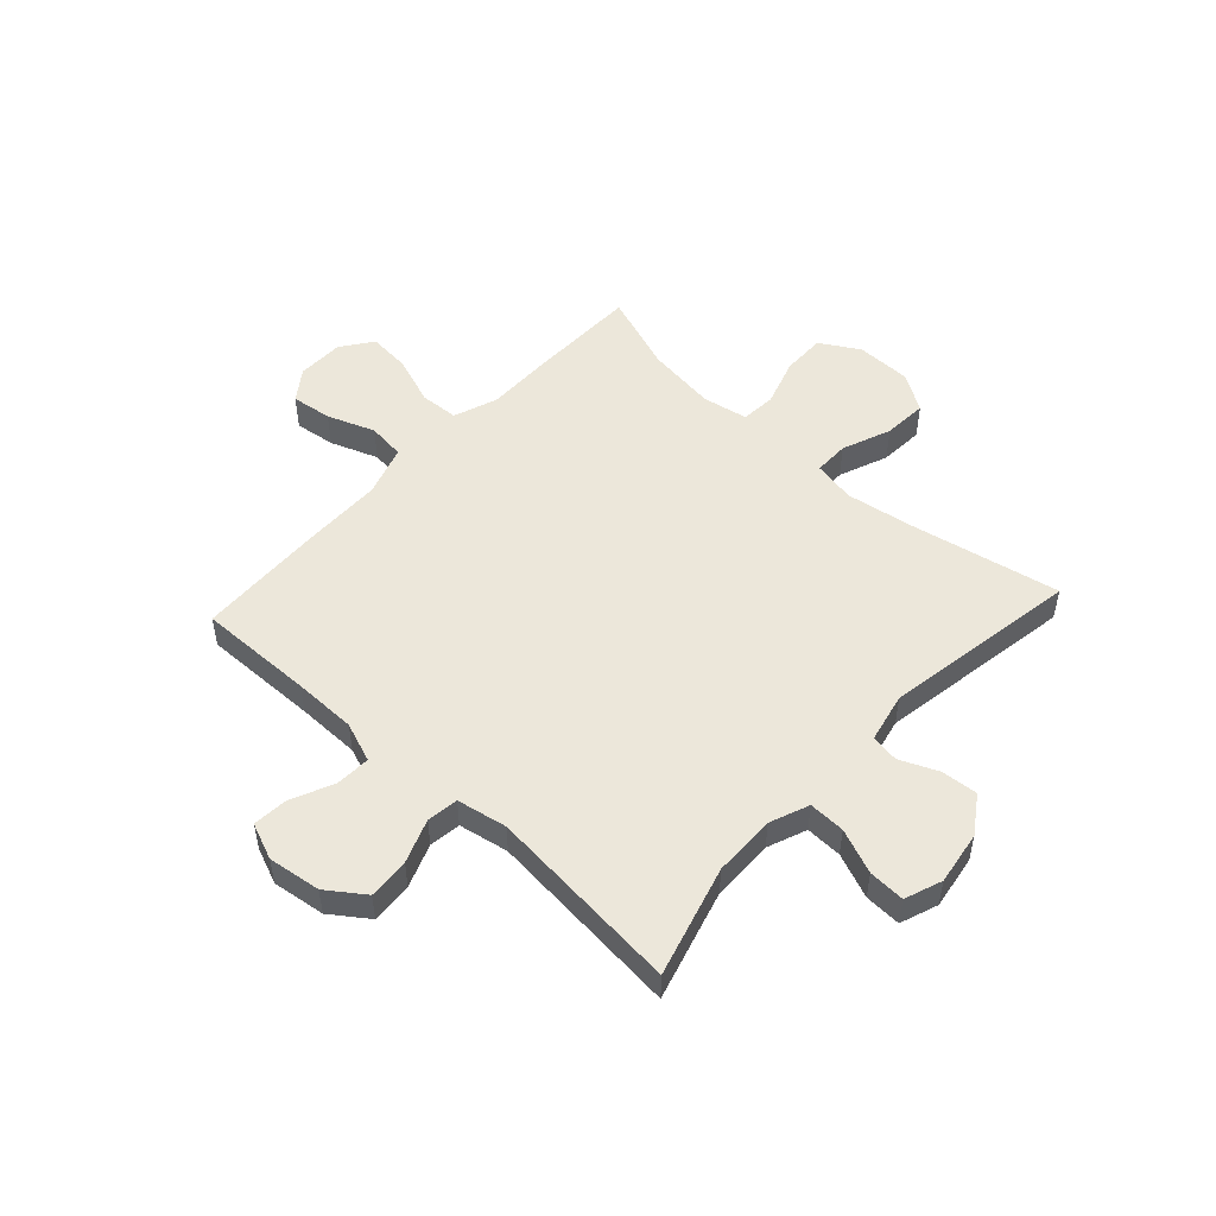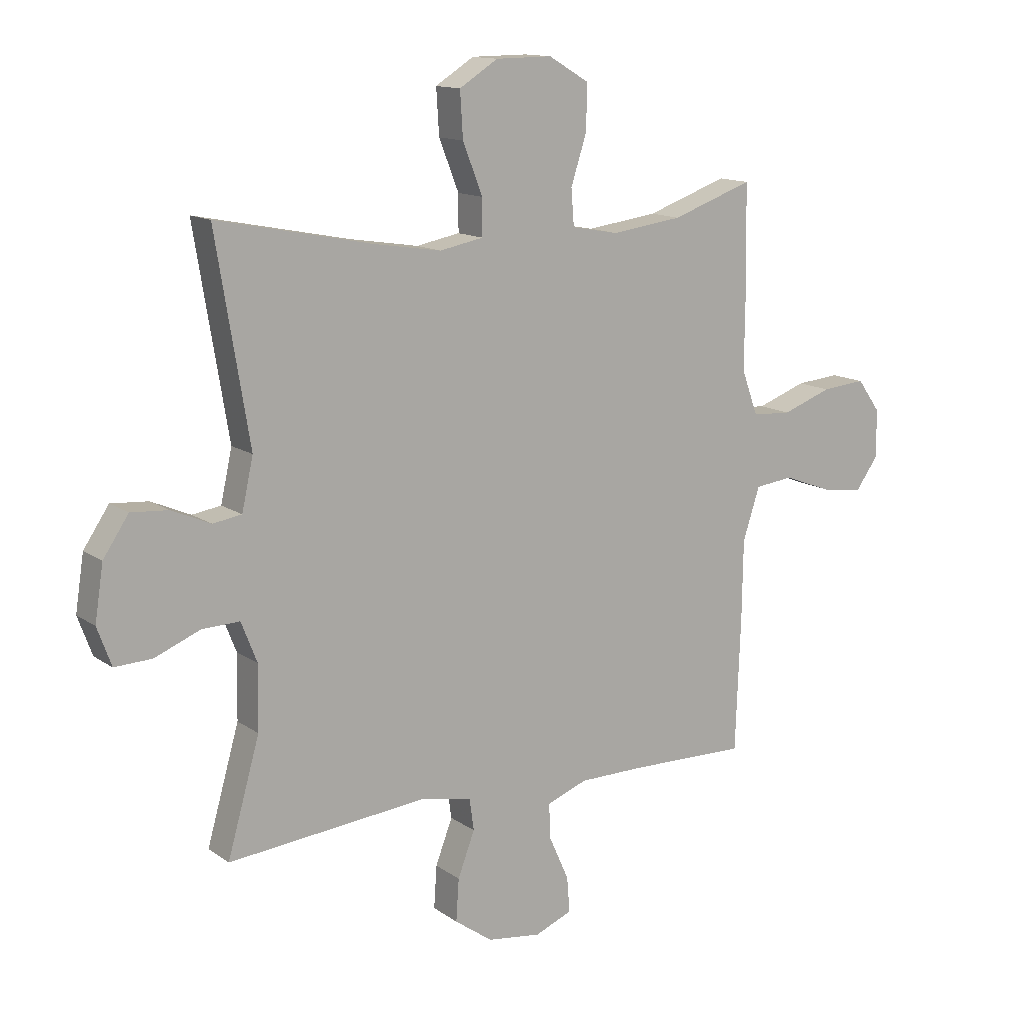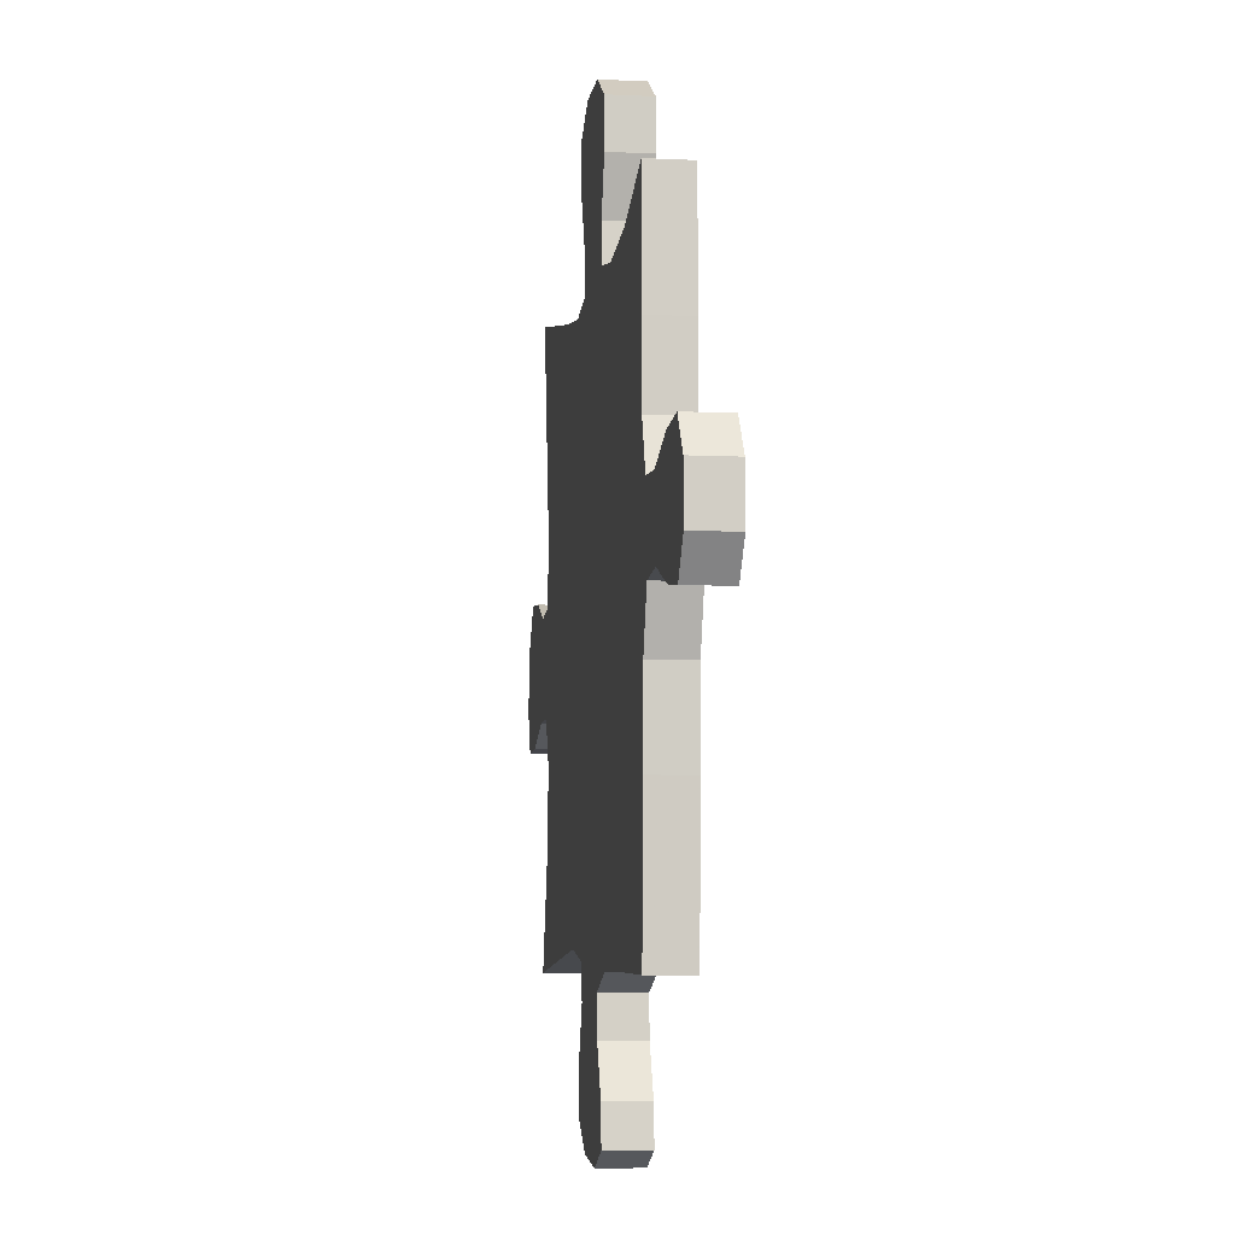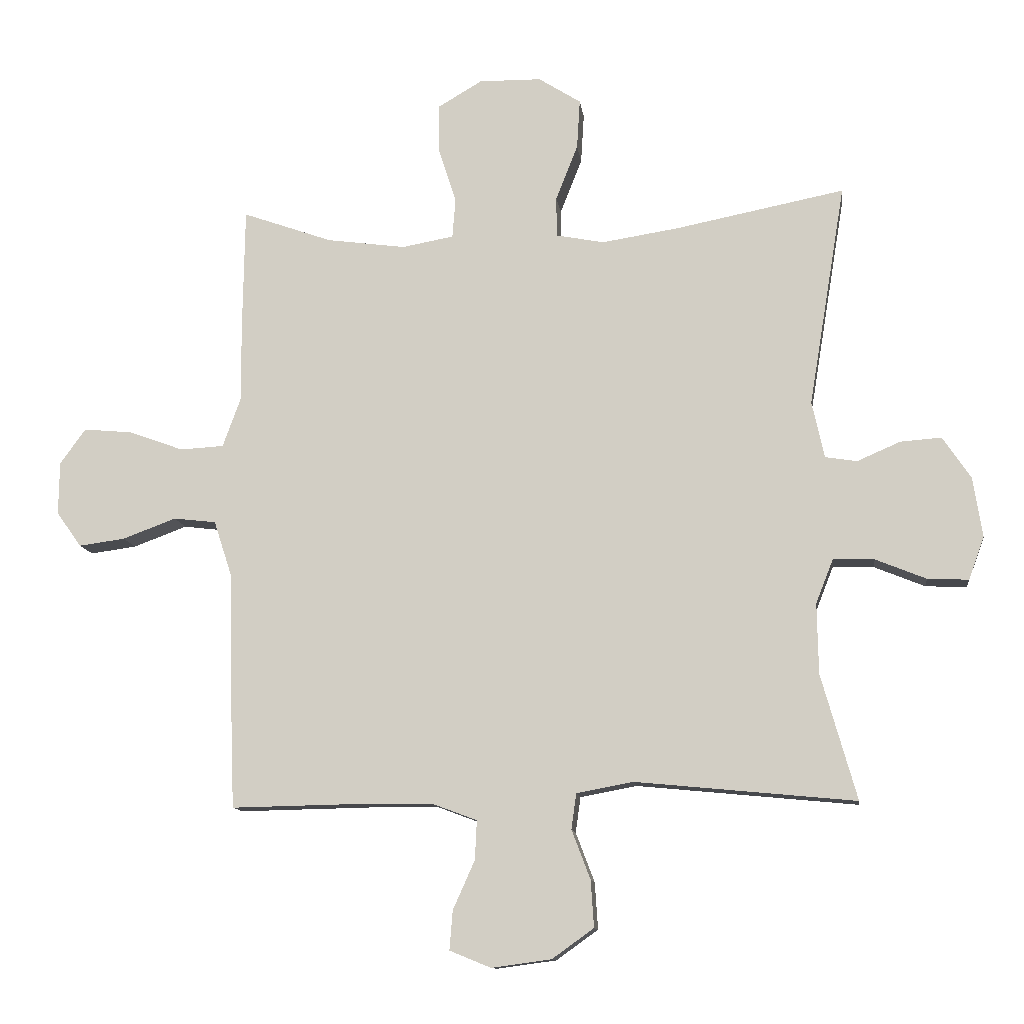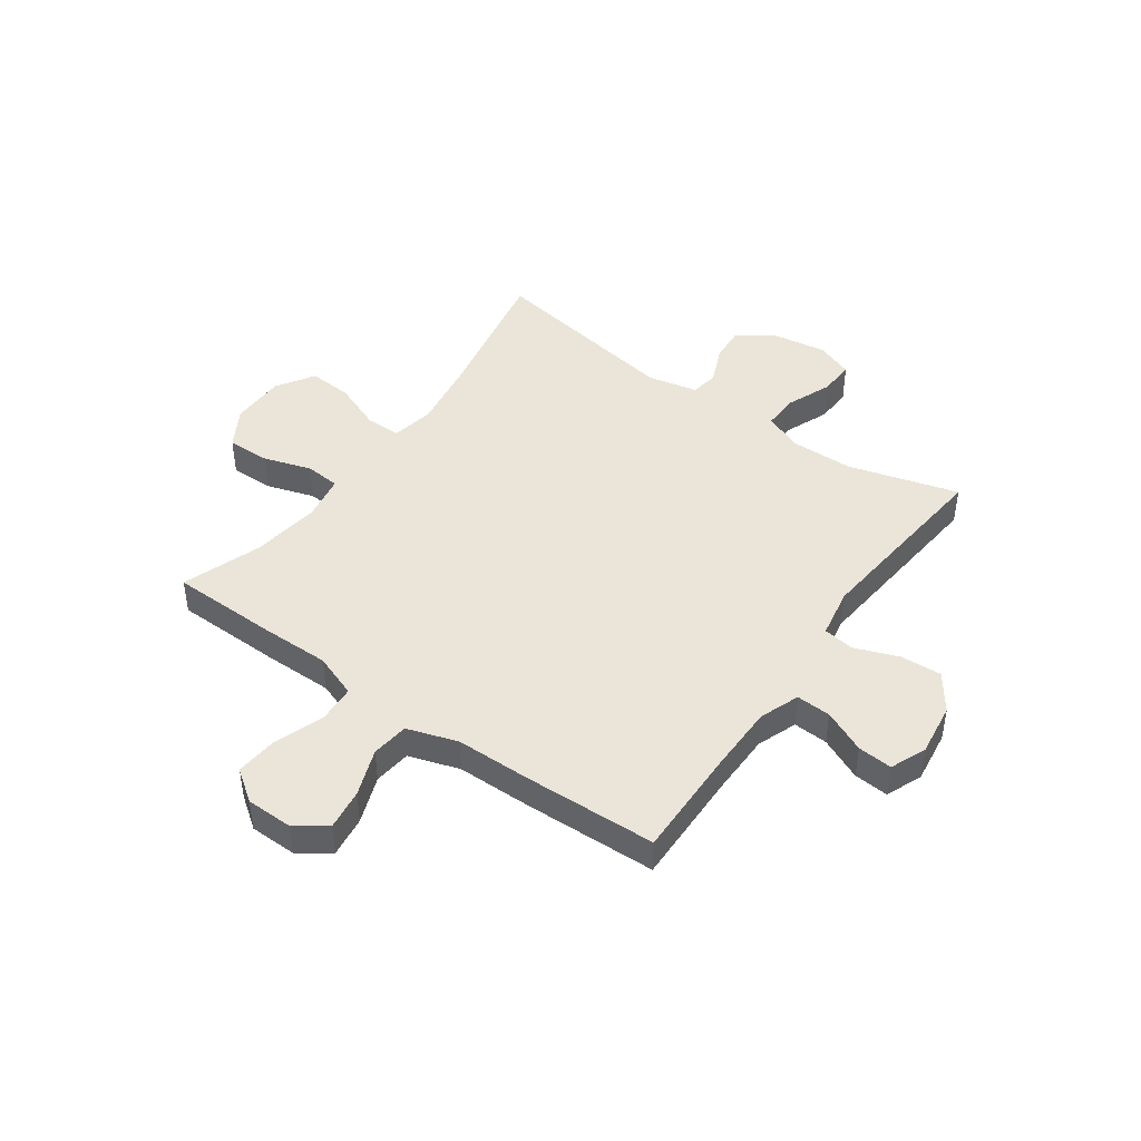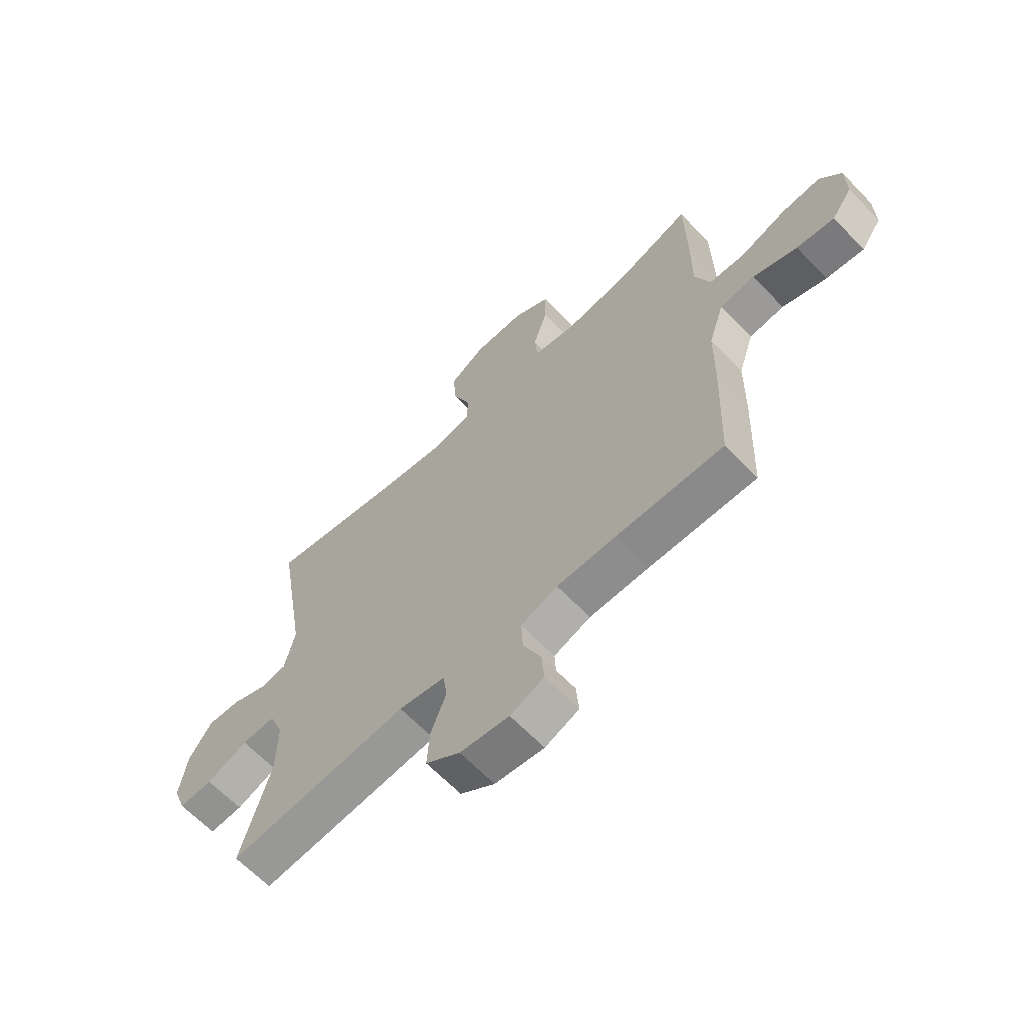
<metadata>
{"format":"obj","ext":"obj","renderer":"f3d","projection":"perspective","resolution":1024,"background":"white","views":[{"elev":51.2,"azim":-137.4,"up":"+Y"},{"elev":13.3,"azim":-33.4,"up":"+Z"},{"elev":-6.6,"azim":81.8,"up":"+Z"},{"elev":-11.6,"azim":-172.9,"up":"+Z"},{"elev":44.9,"azim":125.5,"up":"+Y"},{"elev":-64.3,"azim":43.8,"up":"+Z"}]}
</metadata>
<code>
v -0.5 0.07 -0.5
v -0.443 0.07 -0.299
v -0.441 0.07 -0.186
v -0.469 0.07 -0.115
v -0.535 0.07 -0.117
v -0.616 0.07 -0.15
v -0.682 0.07 -0.153
v -0.707 0.07 -0.085
v -0.692 0.07 0.012
v -0.647 0.07 0.079
v -0.581 0.07 0.074
v -0.512 0.07 0.044
v -0.461 0.07 0.052
v -0.441 0.07 0.143
v -0.5 0.07 0.5
v -0.227 0.07 0.446
v -0.105 0.07 0.427
v -0.028 0.07 0.442
v -0.028 0.07 0.506
v -0.063 0.07 0.595
v -0.068 0.07 0.675
v 0 0.07 0.718
v 0.1 0.07 0.719
v 0.171 0.07 0.677
v 0.17 0.07 0.598
v 0.142 0.07 0.511
v 0.147 0.07 0.447
v 0.23 0.07 0.432
v 0.356 0.07 0.449
v 0.5 0.07 0.5
v 0.503 0.07 0.303
v 0.502 0.07 0.179
v 0.531 0.07 0.099
v 0.601 0.07 0.095
v 0.689 0.07 0.127
v 0.767 0.07 0.134
v 0.808 0.07 0.077
v 0.809 0.07 -0.008
v 0.769 0.07 -0.064
v 0.695 0.07 -0.054
v 0.609 0.07 -0.022
v 0.541 0.07 -0.03
v 0.511 0.07 -0.122
v 0.509 0.07 -0.261
v 0.5 0.07 -0.5
v 0.29 0.07 -0.496
v 0.175 0.07 -0.497
v 0.103 0.07 -0.524
v 0.106 0.07 -0.587
v 0.141 0.07 -0.665
v 0.146 0.07 -0.728
v 0.08 0.07 -0.755
v -0.016 0.07 -0.742
v -0.083 0.07 -0.694
v -0.078 0.07 -0.619
v -0.048 0.07 -0.54
v -0.056 0.07 -0.483
v -0.147 0.07 -0.466
v -0.5 0 -0.5
v -0.443 0 -0.299
v -0.441 0 -0.186
v -0.469 0 -0.115
v -0.535 0 -0.117
v -0.616 0 -0.15
v -0.682 0 -0.153
v -0.707 0 -0.085
v -0.692 0 0.012
v -0.647 0 0.079
v -0.581 0 0.074
v -0.512 0 0.044
v -0.461 0 0.052
v -0.441 0 0.143
v -0.5 0 0.5
v -0.227 0 0.446
v -0.105 0 0.427
v -0.028 0 0.442
v -0.028 0 0.506
v -0.063 0 0.595
v -0.068 0 0.675
v 0 0 0.718
v 0.1 0 0.719
v 0.171 0 0.677
v 0.17 0 0.598
v 0.142 0 0.511
v 0.147 0 0.447
v 0.23 0 0.432
v 0.356 0 0.449
v 0.5 0 0.5
v 0.503 0 0.303
v 0.502 0 0.179
v 0.531 0 0.099
v 0.601 0 0.095
v 0.689 0 0.127
v 0.767 0 0.134
v 0.808 0 0.077
v 0.809 0 -0.008
v 0.769 0 -0.064
v 0.695 0 -0.054
v 0.609 0 -0.022
v 0.541 0 -0.03
v 0.511 0 -0.122
v 0.509 0 -0.261
v 0.5 0 -0.5
v 0.29 0 -0.496
v 0.175 0 -0.497
v 0.103 0 -0.524
v 0.106 0 -0.587
v 0.141 0 -0.665
v 0.146 0 -0.728
v 0.08 0 -0.755
v -0.016 0 -0.742
v -0.083 0 -0.694
v -0.078 0 -0.619
v -0.048 0 -0.54
v -0.056 0 -0.483
v -0.147 0 -0.466
f 54 55 56
f 53 54 56
f 52 53 56
f 51 52 56
f 50 51 56
f 49 50 56
f 48 49 56 57
f 47 48 57
f 46 47 57 58
f 45 46 58
f 44 45 58
f 43 44 58
f 39 40 41
f 38 39 41
f 37 38 41
f 36 37 41
f 35 36 41
f 34 35 41
f 33 34 41 42
f 58 1 2
f 43 58 2
f 42 43 2
f 33 42 2
f 32 33 2
f 24 25 26
f 23 24 26
f 22 23 26
f 21 22 26
f 20 21 26
f 19 20 26
f 18 19 26 27
f 17 18 27 28
f 14 15 16
f 13 14 16 17
f 10 11 12
f 9 10 12
f 8 9 12
f 7 8 12
f 6 7 12
f 5 6 12
f 4 5 12 13
f 13 17 28
f 4 13 28
f 3 4 28
f 32 2 3
f 31 32 3
f 30 31 3
f 29 30 3
f 3 28 29
f 114 113 112
f 114 112 111
f 114 111 110
f 114 110 109
f 114 109 108
f 114 108 107
f 115 114 107 106
f 115 106 105
f 116 115 105 104
f 116 104 103
f 116 103 102
f 116 102 101
f 99 98 97
f 99 97 96
f 99 96 95
f 99 95 94
f 99 94 93
f 99 93 92
f 100 99 92 91
f 60 59 116
f 60 116 101
f 60 101 100
f 60 100 91
f 60 91 90
f 84 83 82
f 84 82 81
f 84 81 80
f 84 80 79
f 84 79 78
f 84 78 77
f 85 84 77 76
f 86 85 76 75
f 74 73 72
f 75 74 72 71
f 70 69 68
f 70 68 67
f 70 67 66
f 70 66 65
f 70 65 64
f 70 64 63
f 71 70 63 62
f 86 75 71
f 86 71 62
f 86 62 61
f 61 60 90
f 61 90 89
f 61 89 88
f 61 88 87
f 87 86 61
f 1 59 60 2
f 2 60 61 3
f 3 61 62 4
f 4 62 63 5
f 5 63 64 6
f 6 64 65 7
f 7 65 66 8
f 8 66 67 9
f 9 67 68 10
f 10 68 69 11
f 11 69 70 12
f 12 70 71 13
f 13 71 72 14
f 14 72 73 15
f 15 73 74 16
f 16 74 75 17
f 17 75 76 18
f 18 76 77 19
f 19 77 78 20
f 20 78 79 21
f 21 79 80 22
f 22 80 81 23
f 23 81 82 24
f 24 82 83 25
f 25 83 84 26
f 26 84 85 27
f 27 85 86 28
f 28 86 87 29
f 29 87 88 30
f 30 88 89 31
f 31 89 90 32
f 32 90 91 33
f 33 91 92 34
f 34 92 93 35
f 35 93 94 36
f 36 94 95 37
f 37 95 96 38
f 38 96 97 39
f 39 97 98 40
f 40 98 99 41
f 41 99 100 42
f 42 100 101 43
f 43 101 102 44
f 44 102 103 45
f 45 103 104 46
f 46 104 105 47
f 47 105 106 48
f 48 106 107 49
f 49 107 108 50
f 50 108 109 51
f 51 109 110 52
f 52 110 111 53
f 53 111 112 54
f 54 112 113 55
f 55 113 114 56
f 56 114 115 57
f 57 115 116 58
f 58 116 59 1

</code>
